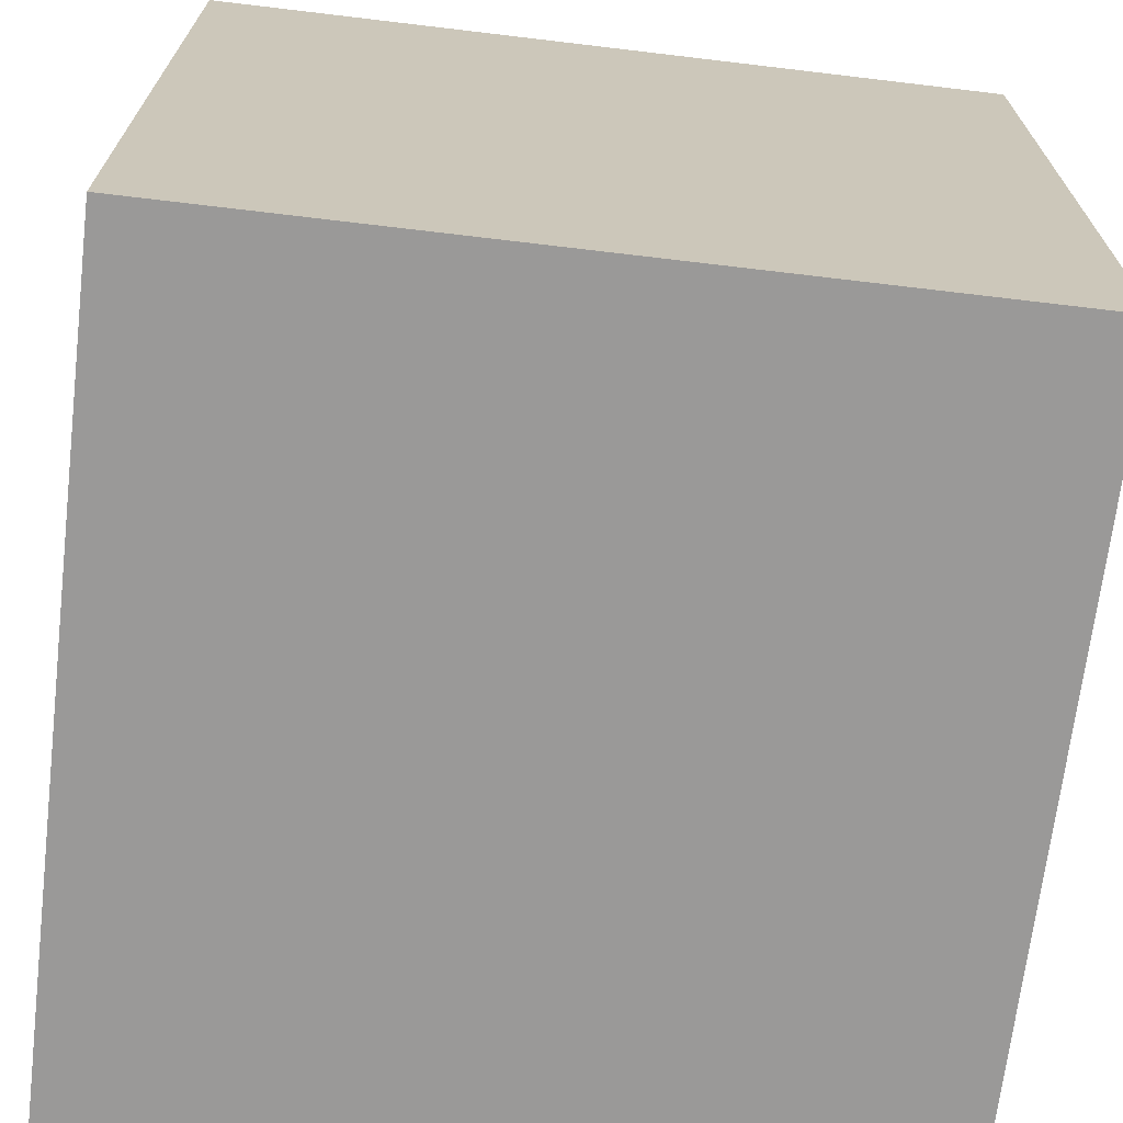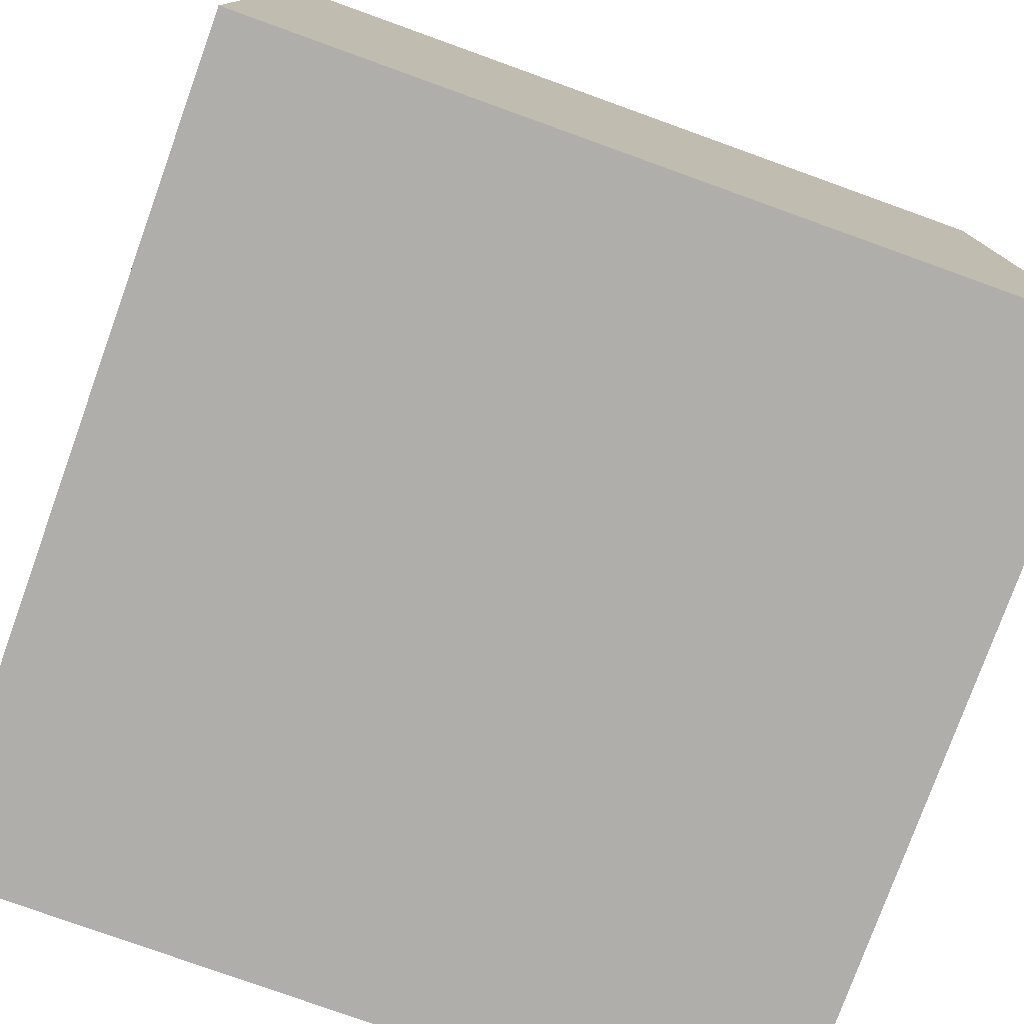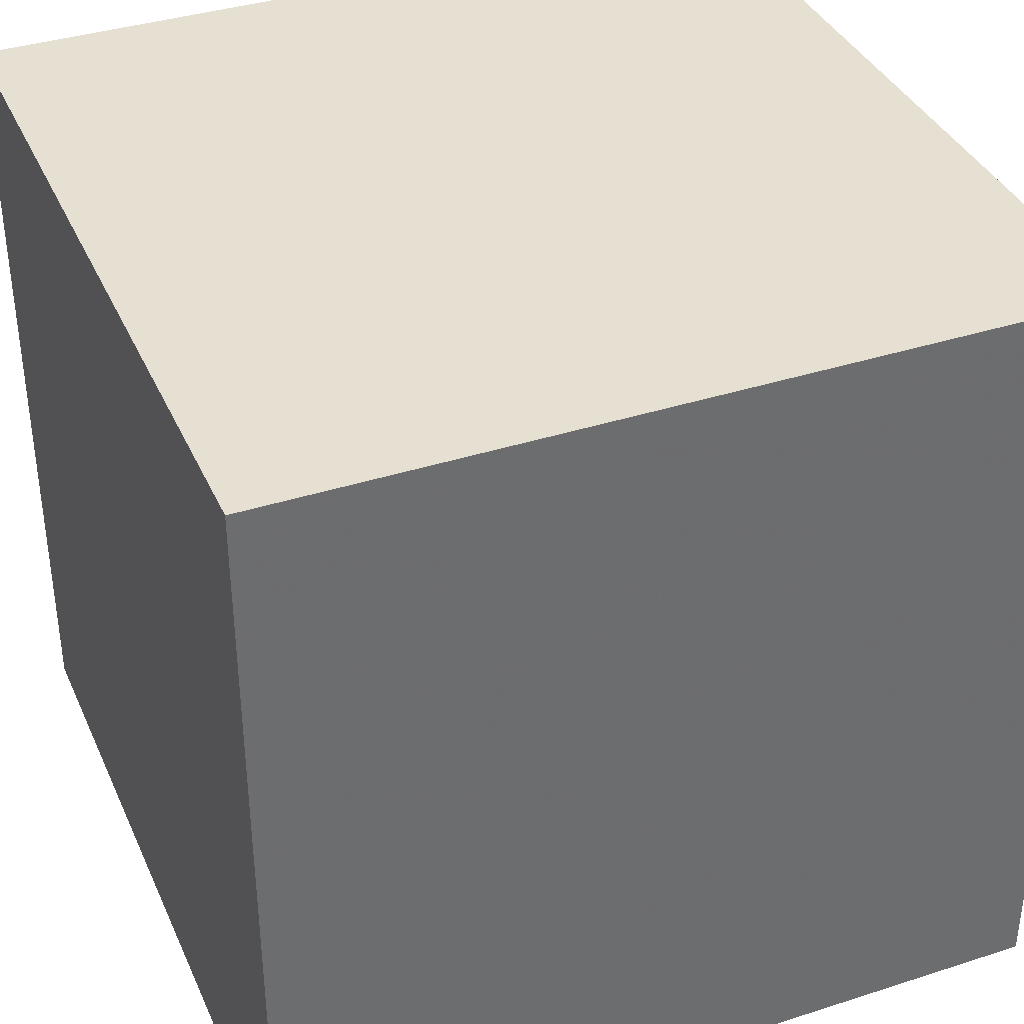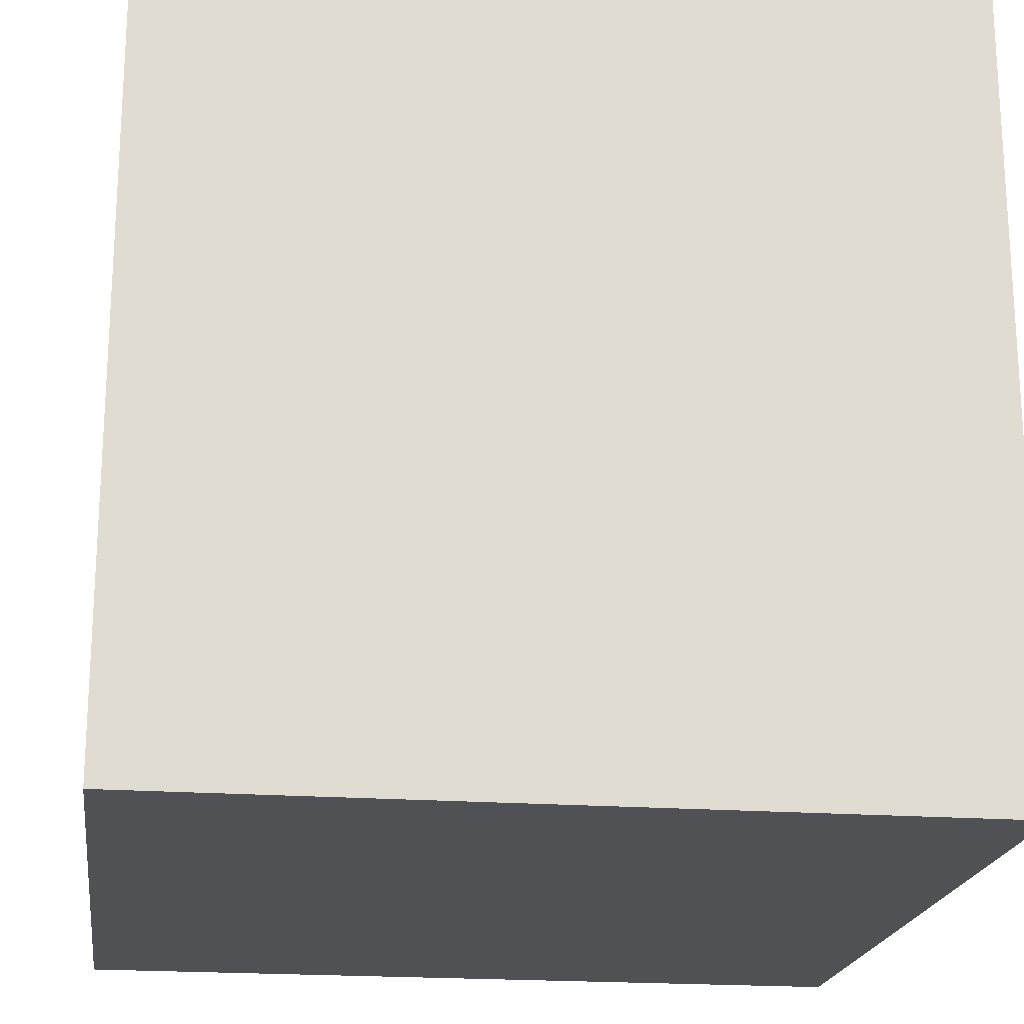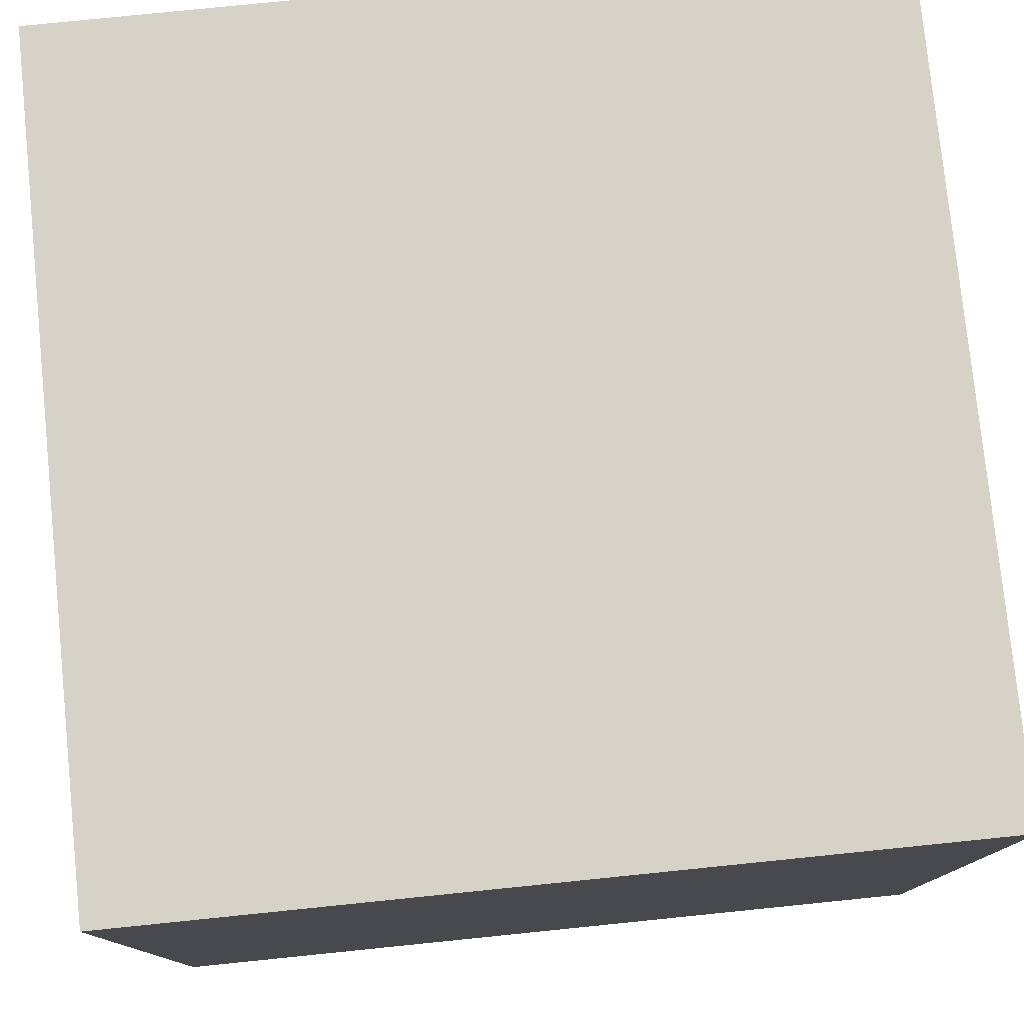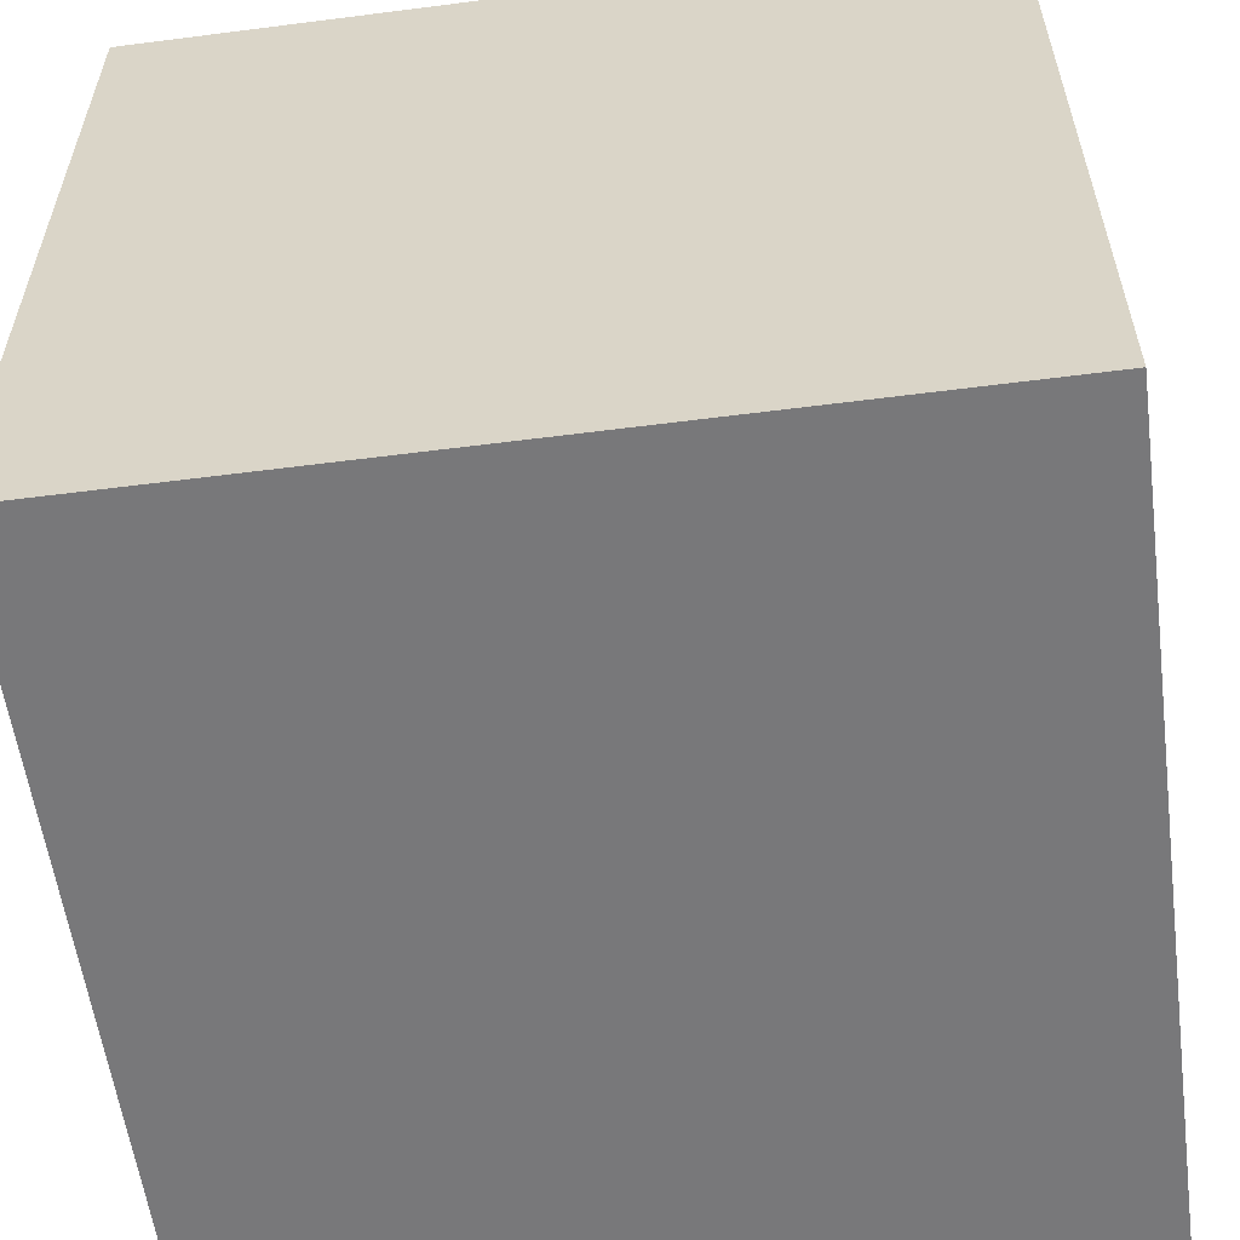
<metadata>
{"format":"obj","ext":"obj","renderer":"f3d","projection":"perspective","resolution":1024,"background":"white","views":[{"elev":-69.1,"azim":173.2,"up":"+Z"},{"elev":-77.8,"azim":160.2,"up":"+Y"},{"elev":37.7,"azim":-22.3,"up":"+Z"},{"elev":-20.1,"azim":82.2,"up":"+Z"},{"elev":78.2,"azim":-5.8,"up":"+Z"},{"elev":-57.6,"azim":7.6,"up":"+Y"}]}
</metadata>
<code>
o Cube
v -0.5 -0.5 0.5
v 0.5 -0.5 0.5
v 0.5 0.5 0.5
v -0.5 0.5 0.5
v -0.5 -0.5 -0.5
v 0.5 -0.5 -0.5
v 0.5 0.5 -0.5
v -0.5 0.5 -0.5
f 1 5 2
f 2 5 6
f 1 2 3
f 1 3 4
f 5 8 7
f 5 7 6
f 2 7 3
f 2 6 7
f 1 4 5
f 5 4 8
f 4 3 7
f 4 7 8

</code>
